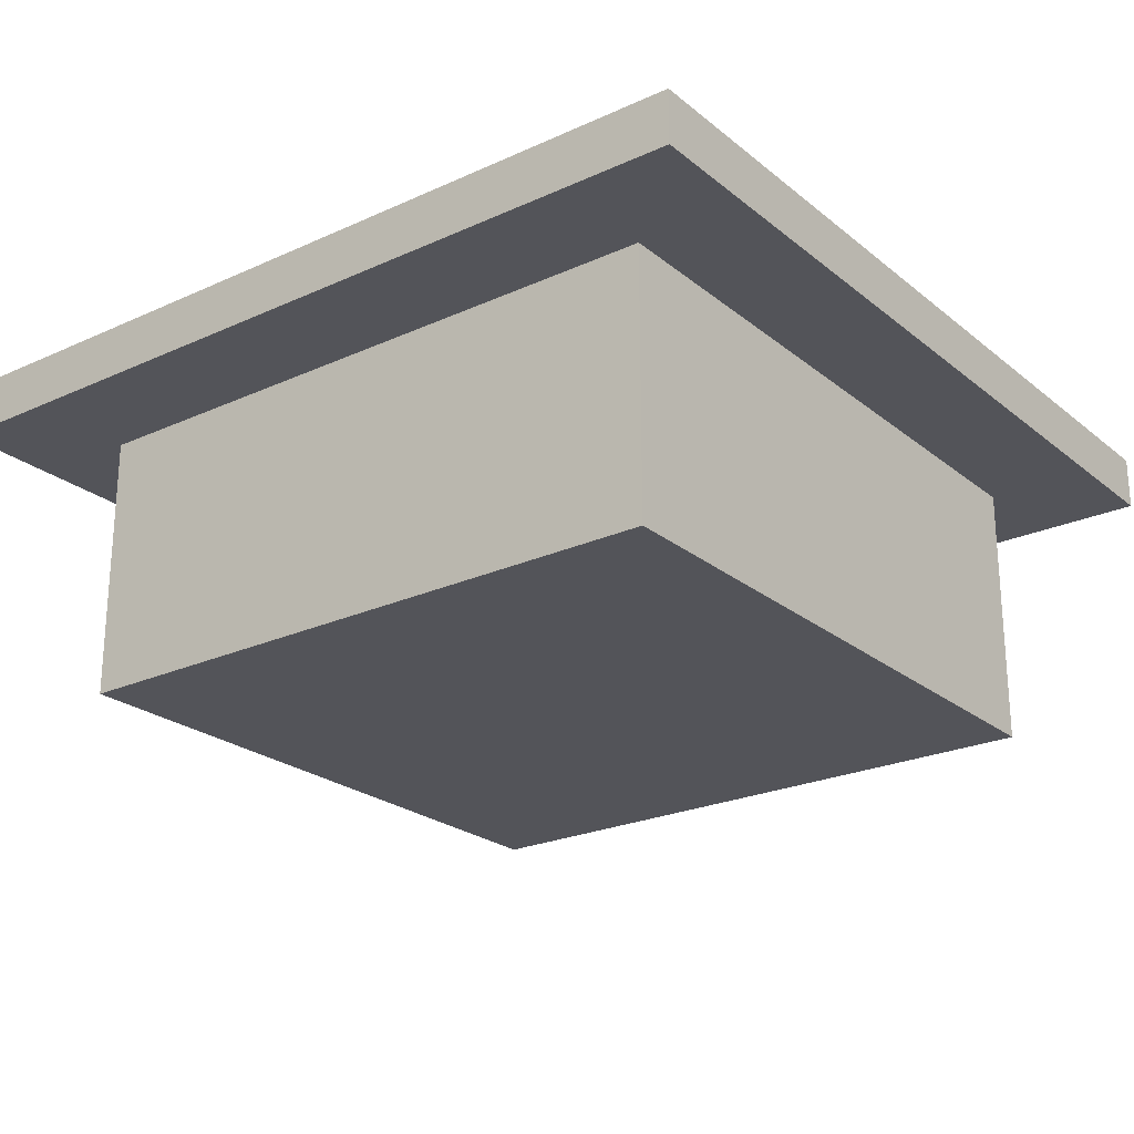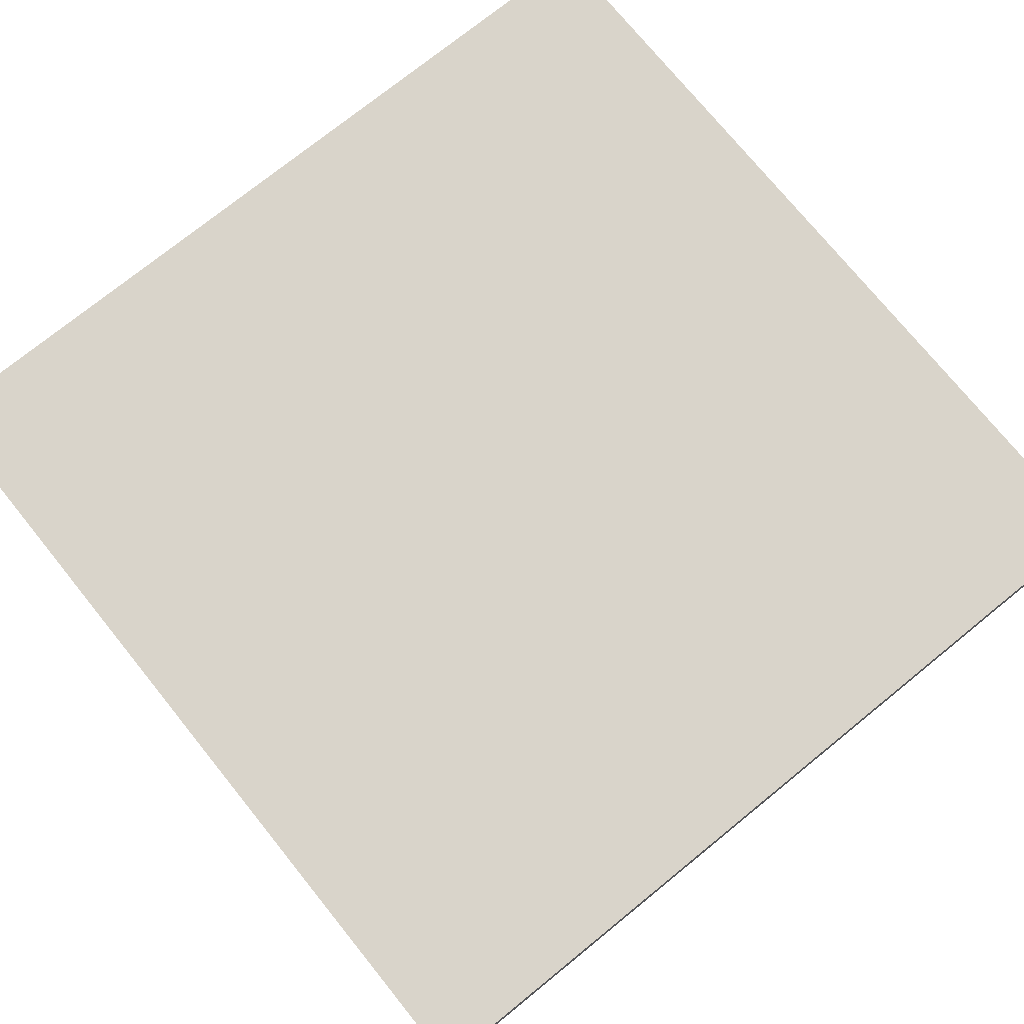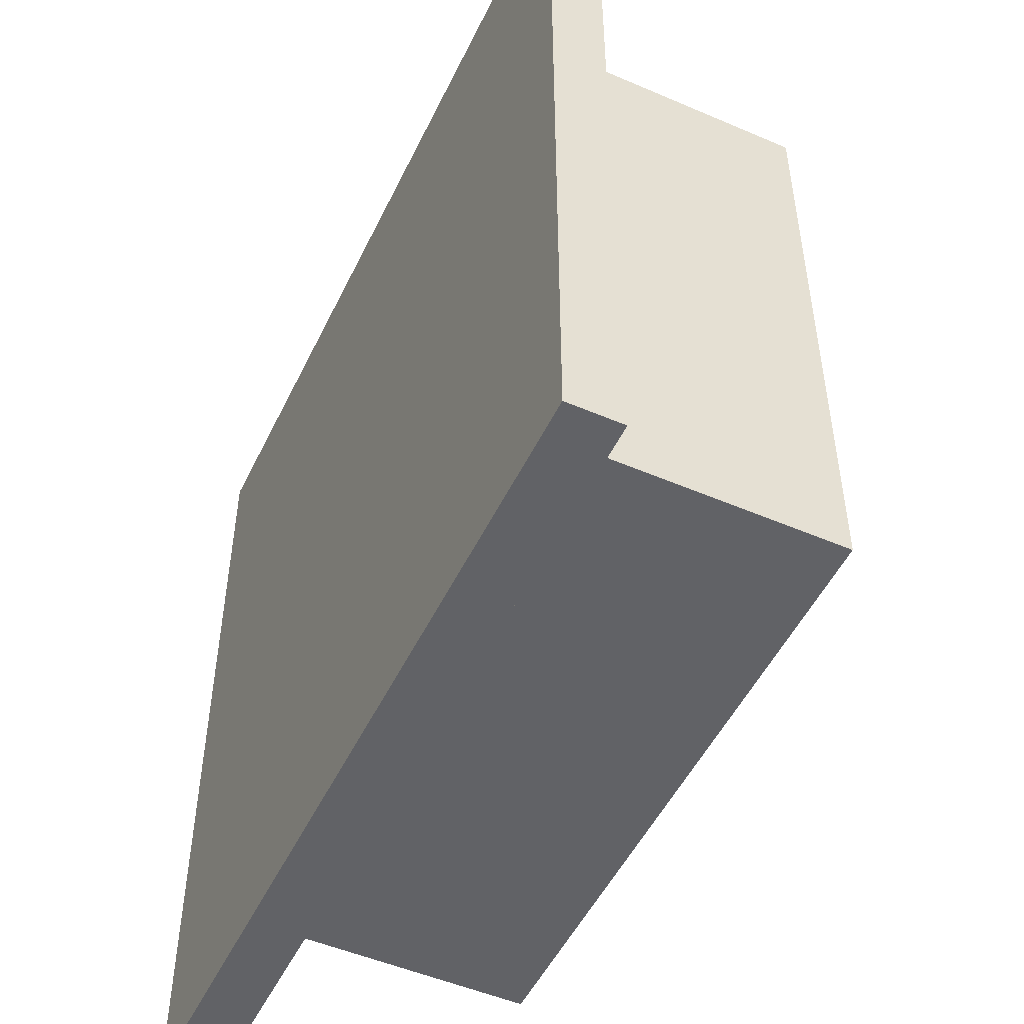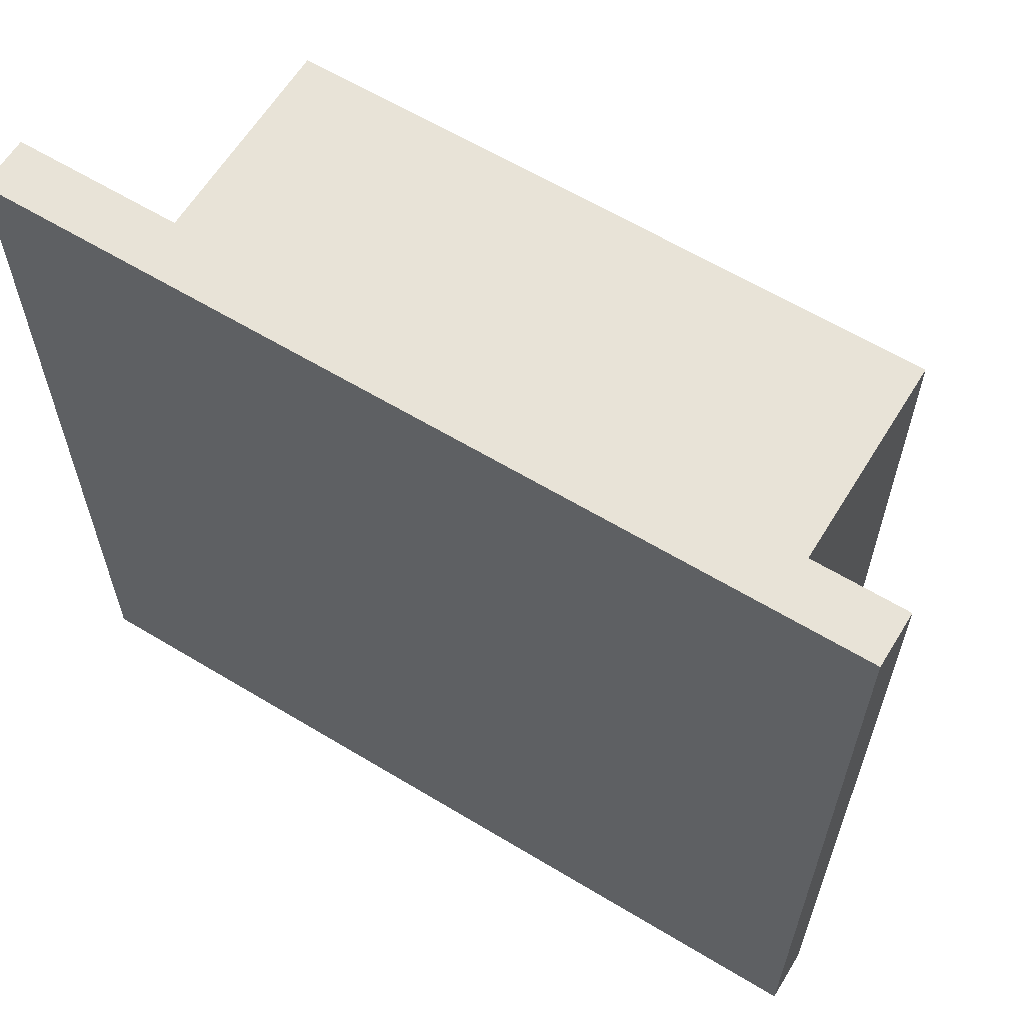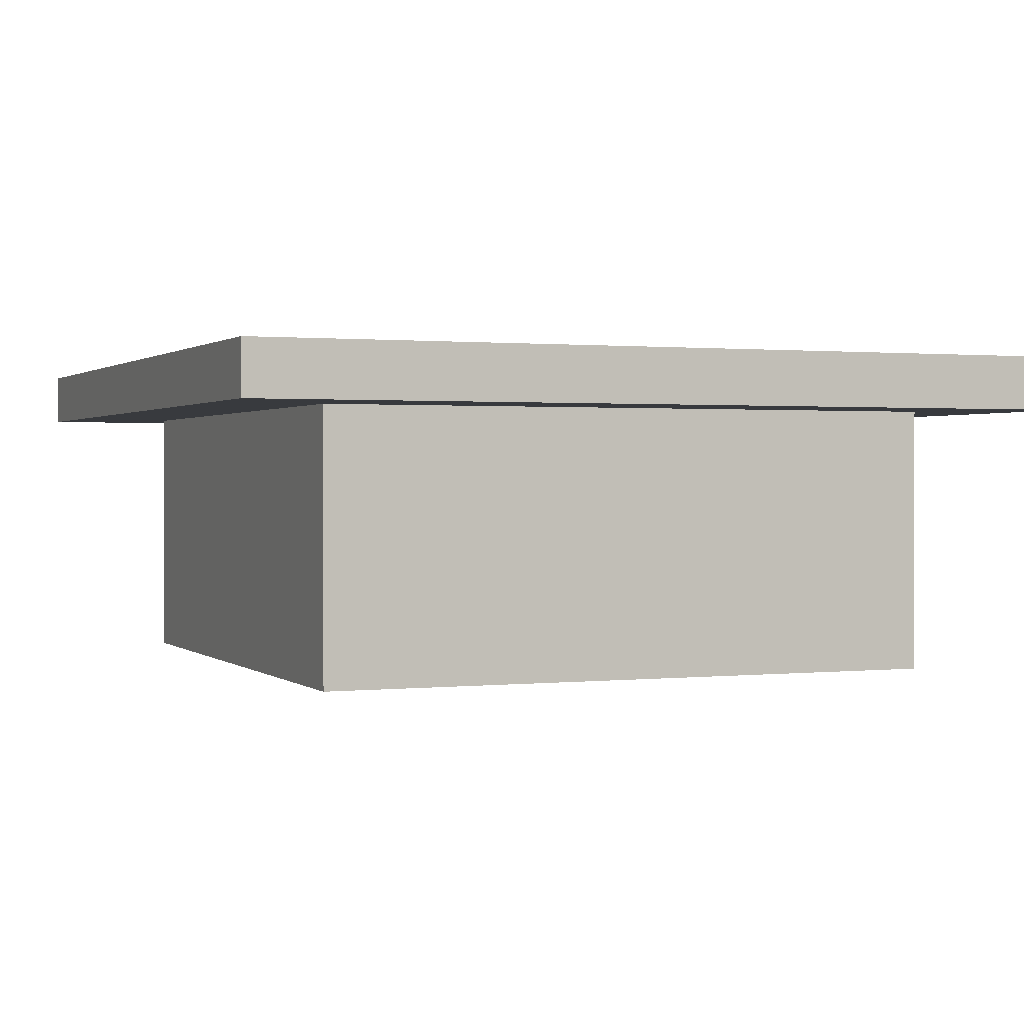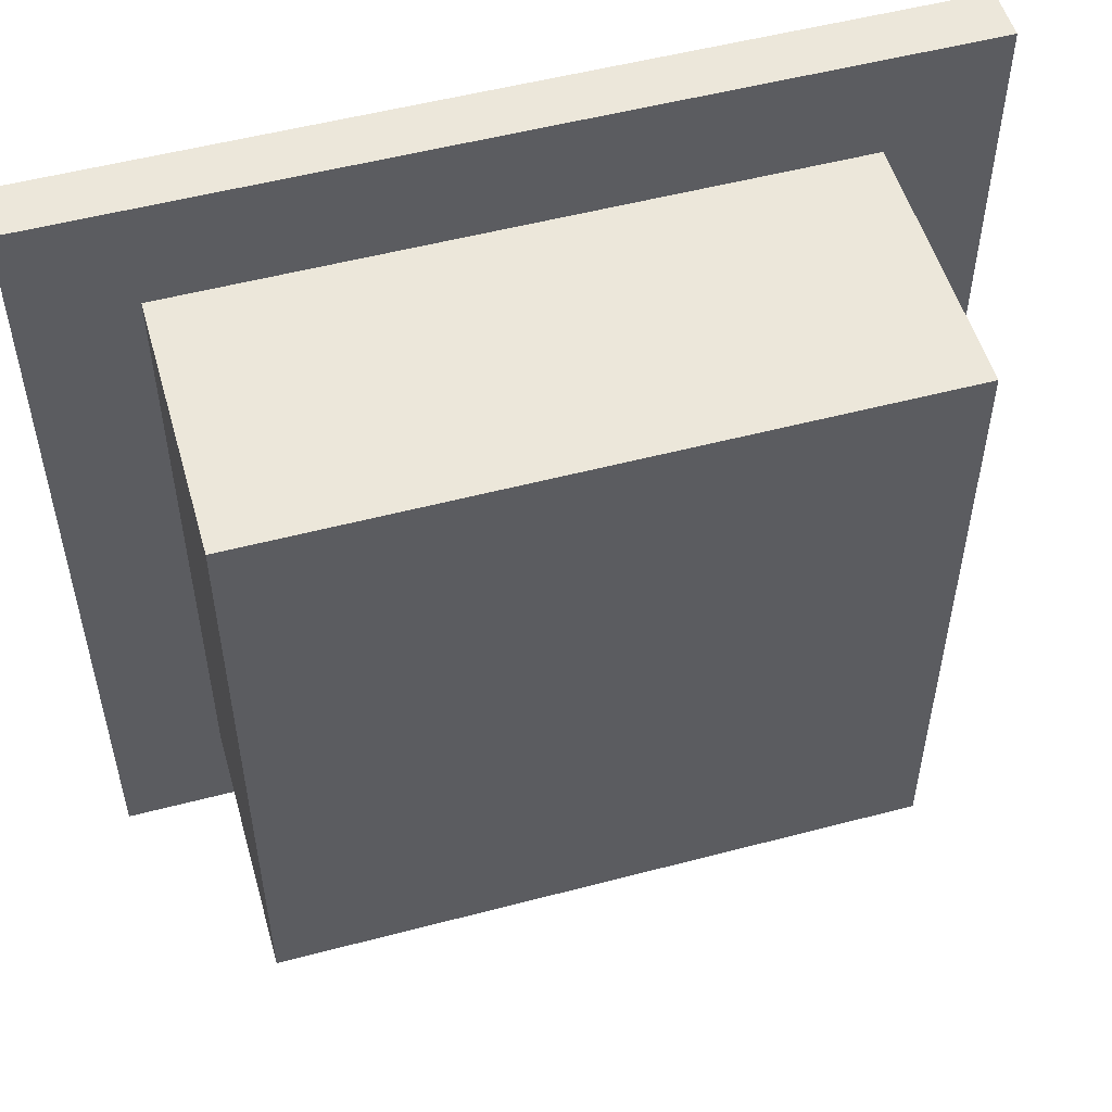
<metadata>
{"format":"obj","ext":"obj","renderer":"f3d","projection":"perspective","resolution":1024,"background":"white","views":[{"elev":-23.7,"azim":37.2,"up":"+Y"},{"elev":74.8,"azim":-129.0,"up":"+Y"},{"elev":-50.7,"azim":-115.2,"up":"+Z"},{"elev":62.1,"azim":-148.5,"up":"+Z"},{"elev":0.9,"azim":-22.3,"up":"+Y"},{"elev":52.9,"azim":-15.8,"up":"+Z"}]}
</metadata>
<code>
v 1 1 0
v -1.192e-07 1 5.96e-08
v 0 1 1
v 1 1 1
v 1 0.9375 0
v -1.192e-07 0.9375 5.96e-08
v 0 0.9375 1
v 1 0.9375 1
v 0.875 0.625 0.125
v 0.875 0.9375 0.125
v 0.875 0.9375 0.875
v 0.875 0.625 0.875
v 0.125 0.9375 0.875
v 0.125 0.625 0.875
v 0.125 0.9375 0.125
v 0.125 0.625 0.125
g almuracustom2_offlight
f 1 2 3 4
f 2 1 5 6
f 2 6 7 3
f 4 3 7 8
f 4 8 5 1
f 9 10 11 12
f 11 13 14 12
f 6 5 8 7
f 15 16 14 13
f 16 9 12 14
f 9 16 15 10

</code>
